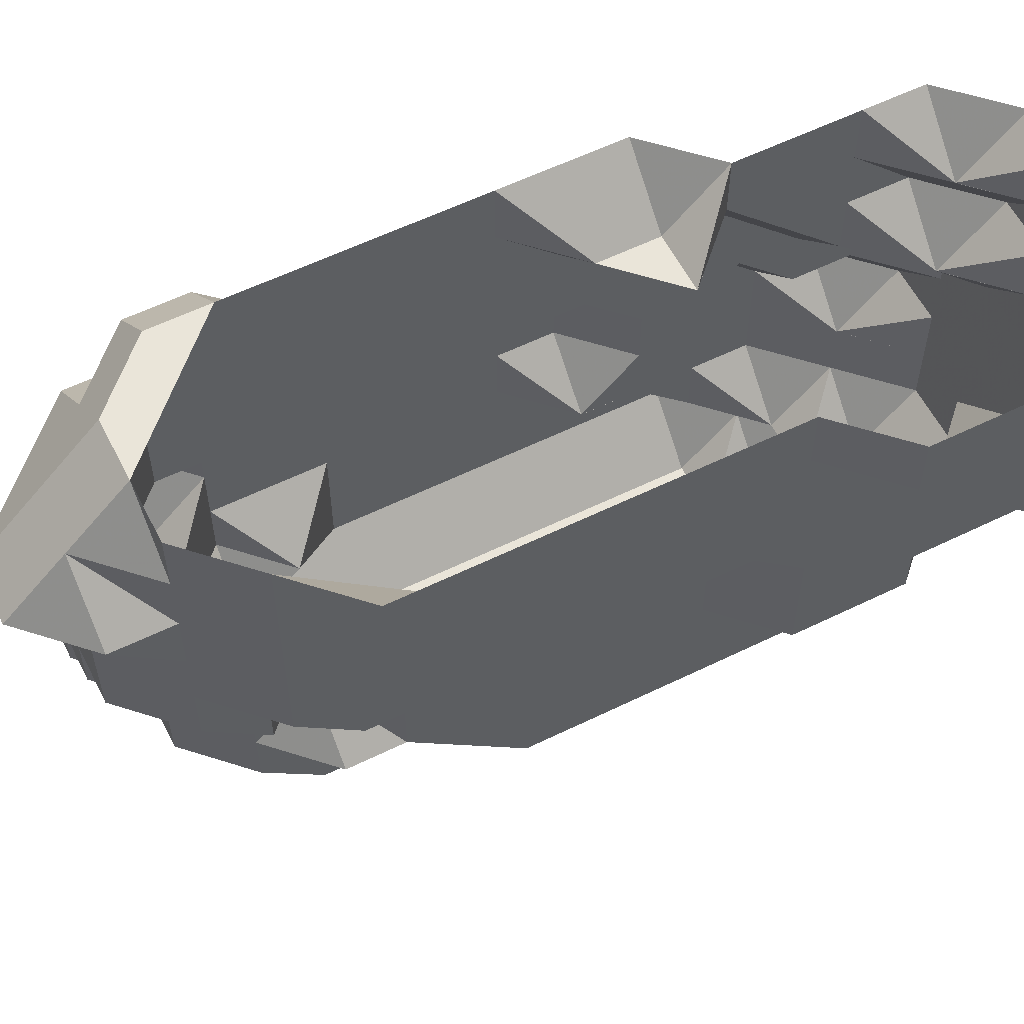
<metadata>
{"format":"obj","ext":"obj","renderer":"f3d","projection":"perspective","resolution":1024,"background":"white","views":[{"elev":58.4,"azim":63.2,"up":"+Z"}]}
</metadata>
<code>
g out-fv\fib1-3-3-0.nii.gz\fib1-3-3-0.nii.gz-354
o out-fv\fib1-3-3-0.nii.gz\fib1-3-3-0.nii.gz-354
v 186 244 245
v 185 244 246
v 186 243 246
v 186 245 245
v 185 245 246
v 186 246 245
v 185 246 246
v 186 247 245
v 185 247 246
v 186 248 245
v 185 248 246
v 186 249 245
v 185 249 246
v 186 250 245
v 185 250 246
v 186 251 245
v 185 251 246
v 186 252 246
v 187 243 245
v 186 243 246
v 187 242 246
v 187 244 245
v 187 245 245
v 187 246 245
v 187 247 245
v 187 248 245
v 187 249 245
v 187 250 245
v 187 251 245
v 187 252 245
v 186 252 246
v 187 253 246
v 188 243 245
v 188 242 246
v 188 244 245
v 188 245 245
v 188 246 245
v 188 247 245
v 188 248 245
v 188 249 245
v 188 250 245
v 188 251 245
v 188 252 245
v 188 253 246
v 189 243 246
v 189 244 246
v 189 245 246
v 189 245 246
v 189 246 245
v 189 247 245
v 189 248 245
v 189 249 245
v 189 250 245
v 189 251 245
v 189 252 246
v 189 252 246
v 190 246 246
v 190 247 246
v 190 248 246
v 190 249 246
v 190 250 246
v 190 251 246
v 186 243 246
v 185 243 247
v 186 242 247
v 186 244 247
v 186 244 247
v 185 245 247
v 186 244 247
v 185 246 247
v 185 247 247
v 185 248 247
v 185 249 247
v 185 250 247
v 186 251 247
v 186 251 247
v 187 242 246
v 186 242 247
v 187 241 247
v 186 244 247
v 186 251 247
v 187 252 247
v 187 252 247
v 188 242 246
v 188 241 247
v 188 252 247
v 188 252 247
v 189 242 247
v 189 243 247
v 189 244 247
v 189 244 247
v 189 245 246
v 189 252 247
v 190 245 247
v 190 246 247
v 190 247 247
v 190 248 247
v 190 249 247
v 190 250 247
v 190 251 247
v 186 242 248
v 185 243 248
v 186 244 247
v 185 244 248
v 185 245 248
v 185 246 248
v 185 247 248
v 185 248 248
v 186 249 248
v 186 249 248
v 186 250 248
v 187 241 248
v 186 242 248
v 186 249 248
v 186 250 248
v 186 251 248
v 187 252 247
v 186 252 248
v 187 253 248
v 188 241 248
v 188 252 247
v 188 253 247
v 187 253 248
v 188 254 248
v 189 242 248
v 189 242 248
v 189 243 247
v 189 244 247
v 189 252 247
v 189 253 247
v 189 254 248
v 190 243 248
v 190 244 248
v 190 245 248
v 190 246 248
v 190 247 248
v 190 248 248
v 190 249 248
v 190 249 248
v 190 250 247
v 190 251 247
v 190 252 247
v 190 253 248
v 190 253 248
v 191 250 248
v 191 251 248
v 191 252 248
v 185 242 248
v 184 242 249
v 185 241 249
v 185 243 249
v 186 241 248
v 185 241 249
v 186 240 249
v 186 242 248
v 185 243 249
v 185 244 249
v 185 245 249
v 185 246 249
v 185 247 249
v 185 248 249
v 186 249 248
v 185 249 249
v 186 250 249
v 187 241 248
v 187 240 249
v 186 250 249
v 186 251 249
v 186 252 249
v 187 253 249
v 188 241 249
v 188 241 249
v 187 253 249
v 188 254 249
v 189 242 249
v 189 243 249
v 189 243 249
v 189 243 249
v 189 254 249
v 190 244 249
v 190 245 249
v 190 246 249
v 190 247 249
v 190 248 249
v 190 249 249
v 190 249 249
v 190 253 249
v 190 253 249
v 191 250 249
v 191 251 249
v 191 252 249
v 185 241 250
v 184 242 250
v 185 243 250
v 186 240 250
v 185 241 250
v 185 243 250
v 185 244 250
v 185 245 250
v 185 246 250
v 185 247 250
v 185 248 250
v 185 249 250
v 186 250 250
v 187 240 250
v 186 250 250
v 186 251 250
v 186 252 250
v 187 253 249
v 186 253 250
v 187 254 250
v 188 240 250
v 188 241 249
v 188 254 250
v 189 241 250
v 189 242 249
v 189 241 250
v 189 243 250
v 189 243 250
v 189 243 250
v 189 254 250
v 190 242 250
v 190 244 250
v 190 245 250
v 190 246 250
v 190 247 250
v 190 248 250
v 190 249 250
v 190 249 250
v 190 253 249
v 190 254 250
v 191 250 250
v 191 251 250
v 191 252 250
v 191 253 250
v 185 242 251
v 186 241 251
v 186 242 251
v 186 243 251
v 186 244 251
v 186 245 251
v 186 246 251
v 186 247 251
v 186 248 251
v 186 249 251
v 187 241 251
v 186 242 251
v 187 241 251
v 186 243 251
v 186 244 251
v 186 245 251
v 186 246 251
v 186 247 251
v 186 248 251
v 186 249 251
v 187 250 251
v 187 250 251
v 186 251 251
v 187 250 251
v 187 252 251
v 187 252 251
v 187 253 251
v 188 240 251
v 187 241 251
v 187 250 251
v 187 252 251
v 187 253 251
v 188 254 251
v 189 240 251
v 189 241 250
v 189 243 250
v 189 254 251
v 190 241 251
v 190 242 251
v 190 242 251
v 190 243 250
v 190 244 250
v 190 245 250
v 190 246 250
v 190 247 250
v 190 248 250
v 190 249 250
v 190 254 251
v 191 243 251
v 191 244 251
v 191 245 251
v 191 246 251
v 191 247 251
v 191 248 251
v 191 249 251
v 191 250 251
v 191 250 251
v 191 251 250
v 191 252 250
v 191 253 250
v 191 254 251
v 192 251 251
v 192 252 251
v 192 253 251
v 187 241 252
v 186 242 252
v 186 243 252
v 186 244 252
v 186 245 252
v 186 246 252
v 186 247 252
v 186 248 252
v 187 249 252
v 187 249 252
v 187 251 252
v 188 240 252
v 187 241 252
v 187 249 252
v 187 250 252
v 187 251 252
v 187 252 252
v 187 253 252
v 188 254 252
v 189 240 252
v 189 254 252
v 190 241 252
v 190 241 252
v 190 242 251
v 190 254 252
v 191 242 252
v 191 243 252
v 191 244 252
v 191 245 252
v 191 246 252
v 191 247 252
v 191 248 252
v 191 249 252
v 191 249 252
v 191 250 251
v 191 254 252
v 192 250 252
v 192 251 252
v 192 252 252
v 192 253 252
v 187 241 253
v 186 242 253
v 186 243 253
v 186 244 253
v 186 245 253
v 186 246 253
v 187 247 253
v 187 247 253
v 187 248 253
v 188 240 253
v 187 241 253
v 187 247 253
v 187 248 253
v 187 249 253
v 187 250 253
v 187 251 253
v 188 252 253
v 188 252 253
v 188 253 253
v 189 240 253
v 188 252 253
v 189 253 253
v 189 253 253
v 190 241 253
v 190 241 253
v 189 253 253
v 190 254 253
v 191 242 253
v 191 243 253
v 191 244 253
v 191 245 253
v 191 246 253
v 191 246 253
v 191 247 252
v 191 248 252
v 191 249 252
v 191 254 253
v 192 247 253
v 192 248 253
v 192 249 253
v 192 250 253
v 192 251 253
v 192 251 253
v 192 252 252
v 192 253 253
v 192 253 253
v 193 252 253
v 187 241 253
v 186 241 254
v 187 240 254
v 186 242 254
v 186 243 254
v 186 244 254
v 186 245 254
v 187 246 254
v 187 246 254
v 188 240 253
v 187 240 254
v 188 239 254
v 187 246 254
v 187 247 254
v 187 248 254
v 187 249 254
v 187 250 254
v 188 251 254
v 188 251 254
v 189 240 253
v 189 239 254
v 188 251 254
v 188 252 254
v 189 253 253
v 188 253 254
v 189 254 254
v 190 240 254
v 190 241 254
v 190 241 254
v 190 254 254
v 191 242 254
v 191 243 254
v 191 244 254
v 191 245 254
v 191 245 254
v 191 246 253
v 191 254 254
v 192 246 254
v 192 247 254
v 192 248 254
v 192 249 254
v 192 250 254
v 192 250 254
v 192 251 253
v 192 253 253
v 192 254 254
v 193 251 254
v 193 252 254
v 193 253 254
v 187 241 255
v 186 242 255
v 187 241 255
v 186 243 255
v 187 244 255
v 187 244 255
v 187 245 255
v 188 240 255
v 188 240 255
v 187 241 255
v 187 244 255
v 187 245 255
v 187 246 255
v 187 247 255
v 188 248 255
v 188 248 255
v 188 249 255
v 188 250 255
v 189 240 255
v 189 240 255
v 188 248 255
v 189 249 255
v 189 249 255
v 188 250 255
v 189 249 255
v 188 251 255
v 188 252 255
v 189 253 255
v 189 253 255
v 190 241 255
v 190 241 255
v 189 249 255
v 189 253 255
v 190 254 255
v 191 242 255
v 191 243 255
v 191 243 255
v 191 244 254
v 191 245 254
v 191 254 255
v 192 244 255
v 192 245 255
v 192 246 255
v 192 247 255
v 192 248 255
v 192 249 255
v 192 249 255
v 192 250 254
v 192 253 255
v 192 253 255
v 192 253 255
v 193 250 255
v 193 251 255
v 193 252 255
v 187 242 256
v 187 243 256
v 188 241 256
v 188 242 256
v 187 243 256
v 188 242 256
v 187 244 256
v 187 245 256
v 187 246 256
v 187 247 256
v 188 248 255
v 187 248 256
v 188 249 255
v 187 249 256
v 188 250 256
v 189 241 256
v 188 242 256
v 189 241 256
v 189 249 255
v 188 250 256
v 188 251 256
v 188 252 256
v 189 253 255
v 188 253 256
v 189 254 256
v 190 241 256
v 190 254 256
v 191 242 256
v 191 242 256
v 191 243 255
v 191 254 256
v 192 243 256
v 192 244 256
v 192 245 256
v 192 246 256
v 192 247 256
v 192 248 256
v 192 249 256
v 192 249 256
v 192 253 255
v 192 254 256
v 193 250 256
v 193 251 256
v 193 252 256
v 193 253 256
f 1 2 3
f 1 4 2
f 2 4 5
f 4 6 5
f 5 6 7
f 6 8 7
f 7 8 9
f 8 10 9
f 9 10 11
f 10 12 11
f 11 12 13
f 12 14 13
f 13 14 15
f 14 16 15
f 15 16 17
f 16 18 17
f 19 20 21
f 19 22 20
f 20 22 1
f 20 1 3
f 1 22 4
f 4 22 23
f 4 23 6
f 6 23 24
f 6 24 8
f 8 24 25
f 8 25 10
f 10 25 26
f 10 26 12
f 12 26 27
f 12 27 14
f 14 27 28
f 14 28 16
f 16 28 29
f 16 29 18
f 18 29 30
f 18 30 31
f 30 32 31
f 19 21 33
f 33 21 34
f 19 33 22
f 22 33 35
f 22 35 23
f 23 35 36
f 23 36 24
f 24 36 37
f 24 37 25
f 25 37 38
f 25 38 26
f 26 38 39
f 26 39 27
f 27 39 40
f 27 40 28
f 28 40 41
f 28 41 29
f 29 41 42
f 29 42 30
f 30 42 43
f 30 43 32
f 32 43 44
f 33 34 45
f 33 45 35
f 35 45 46
f 35 46 36
f 36 46 47
f 36 47 37
f 37 47 48
f 37 48 49
f 37 49 38
f 38 49 50
f 38 50 39
f 39 50 51
f 39 51 40
f 40 51 52
f 40 52 41
f 41 52 53
f 41 53 42
f 42 53 54
f 42 54 43
f 43 54 55
f 43 55 56
f 43 56 44
f 49 48 57
f 49 57 50
f 50 57 58
f 50 58 51
f 51 58 59
f 51 59 52
f 52 59 60
f 52 60 53
f 53 60 61
f 53 61 54
f 54 61 62
f 54 62 55
f 63 64 65
f 3 2 66
f 63 67 64
f 2 5 66
f 66 5 68
f 66 68 69
f 5 7 68
f 68 7 70
f 7 9 70
f 70 9 71
f 9 11 71
f 71 11 72
f 11 13 72
f 72 13 73
f 13 15 73
f 73 15 74
f 15 17 74
f 74 17 75
f 74 75 76
f 17 18 75
f 77 78 79
f 21 20 77
f 77 20 63
f 77 63 78
f 78 63 65
f 20 3 63
f 63 3 66
f 63 66 67
f 67 66 80
f 66 69 80
f 75 81 76
f 18 31 75
f 75 31 82
f 75 82 81
f 81 82 83
f 31 32 82
f 77 79 84
f 84 79 85
f 34 21 84
f 84 21 77
f 82 86 83
f 83 86 87
f 44 86 32
f 32 86 82
f 84 85 88
f 34 84 45
f 45 84 88
f 45 88 89
f 45 89 46
f 46 89 90
f 46 90 47
f 47 90 91
f 47 91 92
f 47 92 48
f 55 93 56
f 56 93 87
f 56 87 86
f 56 86 44
f 92 91 94
f 48 92 57
f 57 92 94
f 57 94 95
f 57 95 58
f 58 95 96
f 58 96 59
f 59 96 97
f 59 97 60
f 60 97 98
f 60 98 61
f 61 98 99
f 61 99 62
f 62 99 100
f 62 100 55
f 55 100 93
f 65 64 101
f 101 64 102
f 64 67 102
f 102 67 103
f 102 103 104
f 69 68 103
f 103 68 105
f 103 105 104
f 68 70 105
f 105 70 106
f 70 71 106
f 106 71 107
f 71 72 107
f 107 72 108
f 72 73 108
f 108 73 109
f 108 109 110
f 73 74 109
f 109 74 111
f 74 76 111
f 79 78 112
f 112 78 113
f 78 65 113
f 113 65 101
f 67 80 103
f 80 69 103
f 109 114 110
f 109 111 114
f 114 111 115
f 76 81 111
f 111 81 116
f 111 116 115
f 81 83 116
f 116 83 117
f 116 117 118
f 117 119 118
f 85 79 120
f 120 79 112
f 87 121 83
f 83 121 117
f 117 121 119
f 119 121 122
f 119 122 123
f 122 124 123
f 85 120 88
f 88 120 125
f 88 125 89
f 89 125 126
f 89 126 127
f 89 127 90
f 90 127 128
f 90 128 91
f 93 129 87
f 87 129 121
f 121 129 122
f 122 129 130
f 122 130 124
f 124 130 131
f 127 126 132
f 127 132 128
f 128 132 133
f 91 128 94
f 94 128 133
f 94 133 134
f 94 134 95
f 95 134 135
f 95 135 96
f 96 135 136
f 96 136 97
f 97 136 137
f 97 137 98
f 98 137 138
f 98 138 99
f 99 138 139
f 99 139 140
f 99 140 100
f 100 140 141
f 100 141 93
f 93 141 142
f 93 142 129
f 129 142 130
f 130 142 143
f 130 143 144
f 130 144 131
f 140 139 145
f 140 145 141
f 141 145 146
f 141 146 142
f 142 146 147
f 142 147 143
f 148 149 150
f 148 151 149
f 152 153 154
f 152 155 153
f 153 155 148
f 153 148 150
f 101 102 155
f 155 102 156
f 155 156 148
f 148 156 151
f 102 104 156
f 156 104 157
f 104 105 157
f 157 105 158
f 105 106 158
f 158 106 159
f 106 107 159
f 159 107 160
f 107 108 160
f 160 108 161
f 108 110 161
f 161 110 162
f 161 162 163
f 162 164 163
f 152 154 165
f 165 154 166
f 112 113 165
f 165 113 155
f 165 155 152
f 113 101 155
f 110 114 162
f 114 115 162
f 162 115 167
f 162 167 164
f 115 116 167
f 167 116 168
f 116 118 168
f 168 118 169
f 118 119 169
f 169 119 170
f 165 166 171
f 120 112 172
f 172 112 165
f 172 165 171
f 119 123 170
f 170 123 173
f 123 124 173
f 173 124 174
f 120 172 125
f 125 172 175
f 125 175 126
f 126 175 176
f 126 176 177
f 177 176 178
f 131 179 124
f 124 179 174
f 126 177 132
f 132 177 133
f 133 177 178
f 133 178 180
f 133 180 134
f 134 180 181
f 134 181 135
f 135 181 182
f 135 182 136
f 136 182 183
f 136 183 137
f 137 183 184
f 137 184 138
f 138 184 185
f 138 185 139
f 139 185 186
f 143 187 144
f 144 187 188
f 144 188 131
f 131 188 179
f 139 186 145
f 145 186 189
f 145 189 146
f 146 189 190
f 146 190 147
f 147 190 191
f 147 191 143
f 143 191 187
f 150 149 192
f 192 149 193
f 149 151 193
f 193 151 194
f 154 153 195
f 195 153 196
f 153 150 196
f 196 150 192
f 151 156 194
f 194 156 197
f 156 157 197
f 197 157 198
f 157 158 198
f 198 158 199
f 158 159 199
f 199 159 200
f 159 160 200
f 200 160 201
f 160 161 201
f 201 161 202
f 161 163 202
f 202 163 203
f 163 164 203
f 203 164 204
f 166 154 205
f 205 154 195
f 164 167 204
f 204 167 206
f 167 168 206
f 206 168 207
f 168 169 207
f 207 169 208
f 169 170 208
f 208 170 209
f 208 209 210
f 209 211 210
f 166 205 171
f 171 205 212
f 171 212 213
f 171 213 172
f 170 173 209
f 173 174 209
f 209 174 214
f 209 214 211
f 213 212 215
f 172 213 175
f 175 213 215
f 175 215 216
f 216 215 217
f 175 216 176
f 176 216 218
f 176 218 219
f 176 219 178
f 178 219 220
f 179 221 174
f 174 221 214
f 216 217 222
f 216 222 218
f 178 220 180
f 180 220 223
f 180 223 181
f 181 223 224
f 181 224 182
f 182 224 225
f 182 225 183
f 183 225 226
f 183 226 184
f 184 226 227
f 184 227 185
f 185 227 228
f 185 228 186
f 186 228 229
f 187 230 188
f 188 230 179
f 179 230 231
f 179 231 221
f 186 229 189
f 189 229 232
f 189 232 190
f 190 232 233
f 190 233 191
f 191 233 234
f 191 234 187
f 187 234 235
f 187 235 230
f 230 235 231
f 192 193 236
f 193 194 236
f 195 196 237
f 196 192 237
f 237 192 236
f 237 236 238
f 194 197 236
f 236 197 239
f 236 239 238
f 197 198 239
f 239 198 240
f 198 199 240
f 240 199 241
f 199 200 241
f 241 200 242
f 200 201 242
f 242 201 243
f 201 202 243
f 243 202 244
f 202 203 244
f 244 203 245
f 203 204 245
f 205 195 246
f 246 195 237
f 237 238 246
f 246 238 247
f 246 247 248
f 238 239 247
f 247 239 249
f 239 240 249
f 249 240 250
f 240 241 250
f 250 241 251
f 241 242 251
f 251 242 252
f 242 243 252
f 252 243 253
f 243 244 253
f 253 244 254
f 244 245 254
f 254 245 255
f 204 206 245
f 245 206 256
f 245 256 255
f 255 256 257
f 206 207 256
f 256 207 258
f 256 258 259
f 207 208 258
f 258 208 260
f 258 260 261
f 208 210 260
f 260 210 262
f 210 211 262
f 212 205 263
f 263 205 246
f 263 246 264
f 246 248 264
f 256 265 257
f 256 259 265
f 260 266 261
f 260 262 266
f 266 262 267
f 214 268 211
f 211 268 267
f 211 267 262
f 212 263 215
f 215 263 269
f 215 269 270
f 215 270 217
f 218 271 219
f 219 271 220
f 221 272 214
f 214 272 268
f 270 269 273
f 217 270 222
f 222 270 273
f 222 273 274
f 222 274 218
f 218 274 275
f 218 275 271
f 271 275 276
f 220 271 223
f 223 271 276
f 223 276 277
f 223 277 224
f 224 277 278
f 224 278 225
f 225 278 279
f 225 279 226
f 226 279 280
f 226 280 227
f 227 280 281
f 227 281 228
f 228 281 282
f 228 282 229
f 231 283 221
f 221 283 272
f 276 275 284
f 276 284 277
f 277 284 285
f 277 285 278
f 278 285 286
f 278 286 279
f 279 286 287
f 279 287 280
f 280 287 288
f 280 288 281
f 281 288 289
f 281 289 282
f 282 289 290
f 229 282 232
f 232 282 290
f 232 290 291
f 232 291 233
f 233 291 292
f 233 292 293
f 233 293 234
f 234 293 294
f 234 294 235
f 235 294 295
f 235 295 231
f 231 295 296
f 231 296 283
f 293 292 297
f 293 297 294
f 294 297 298
f 294 298 295
f 295 298 299
f 295 299 296
f 248 247 300
f 300 247 301
f 247 249 301
f 301 249 302
f 249 250 302
f 302 250 303
f 250 251 303
f 303 251 304
f 251 252 304
f 304 252 305
f 252 253 305
f 305 253 306
f 253 254 306
f 306 254 307
f 254 255 307
f 307 255 308
f 307 308 309
f 255 257 308
f 259 258 310
f 258 261 310
f 263 264 311
f 311 264 312
f 264 248 312
f 312 248 300
f 308 313 309
f 257 265 308
f 308 265 314
f 308 314 313
f 265 259 314
f 314 259 310
f 314 310 315
f 261 266 310
f 310 266 316
f 310 316 315
f 266 267 316
f 316 267 317
f 267 268 317
f 317 268 318
f 269 263 319
f 319 263 311
f 272 320 268
f 268 320 318
f 269 319 273
f 273 319 321
f 273 321 274
f 274 321 322
f 274 322 323
f 274 323 275
f 283 324 272
f 272 324 320
f 323 322 325
f 275 323 284
f 284 323 325
f 284 325 326
f 284 326 285
f 285 326 327
f 285 327 286
f 286 327 328
f 286 328 287
f 287 328 329
f 287 329 288
f 288 329 330
f 288 330 289
f 289 330 331
f 289 331 290
f 290 331 332
f 290 332 291
f 291 332 333
f 291 333 334
f 291 334 292
f 296 335 283
f 283 335 324
f 334 333 336
f 292 334 297
f 297 334 336
f 297 336 337
f 297 337 298
f 298 337 338
f 298 338 299
f 299 338 339
f 299 339 296
f 296 339 335
f 300 301 340
f 340 301 341
f 301 302 341
f 341 302 342
f 302 303 342
f 342 303 343
f 303 304 343
f 343 304 344
f 304 305 344
f 344 305 345
f 305 306 345
f 345 306 346
f 345 346 347
f 306 307 346
f 346 307 348
f 307 309 348
f 311 312 349
f 349 312 350
f 312 300 350
f 350 300 340
f 346 351 347
f 346 348 351
f 351 348 352
f 309 313 348
f 348 313 353
f 348 353 352
f 313 314 353
f 353 314 354
f 314 315 354
f 354 315 355
f 315 316 355
f 355 316 356
f 355 356 357
f 316 317 356
f 356 317 358
f 317 318 358
f 319 311 359
f 359 311 349
f 356 360 357
f 356 358 360
f 360 358 361
f 360 361 362
f 320 361 318
f 318 361 358
f 319 359 321
f 321 359 363
f 321 363 322
f 322 363 364
f 361 365 362
f 324 366 320
f 320 366 365
f 320 365 361
f 322 364 325
f 325 364 367
f 325 367 326
f 326 367 368
f 326 368 327
f 327 368 369
f 327 369 328
f 328 369 370
f 328 370 329
f 329 370 371
f 329 371 330
f 330 371 372
f 330 372 373
f 330 373 331
f 331 373 374
f 331 374 332
f 332 374 375
f 332 375 333
f 335 376 324
f 324 376 366
f 373 372 377
f 373 377 374
f 374 377 378
f 374 378 375
f 375 378 379
f 333 375 336
f 336 375 379
f 336 379 380
f 336 380 337
f 337 380 381
f 337 381 338
f 338 381 382
f 338 382 383
f 338 383 339
f 339 383 384
f 339 384 385
f 339 385 335
f 335 385 376
f 383 382 386
f 383 386 384
f 387 388 389
f 340 341 387
f 387 341 390
f 387 390 388
f 341 342 390
f 390 342 391
f 342 343 391
f 391 343 392
f 343 344 392
f 392 344 393
f 344 345 393
f 393 345 394
f 393 394 395
f 345 347 394
f 396 397 398
f 349 350 396
f 396 350 387
f 396 387 397
f 397 387 389
f 350 340 387
f 394 399 395
f 347 351 394
f 394 351 400
f 394 400 399
f 351 352 400
f 400 352 401
f 352 353 401
f 401 353 402
f 353 354 402
f 402 354 403
f 354 355 403
f 403 355 404
f 403 404 405
f 355 357 404
f 396 398 406
f 406 398 407
f 359 349 406
f 406 349 396
f 404 408 405
f 357 360 404
f 404 360 409
f 404 409 408
f 360 362 409
f 409 362 410
f 409 410 411
f 410 412 411
f 406 407 413
f 359 406 363
f 363 406 413
f 363 413 414
f 363 414 364
f 364 414 415
f 362 365 410
f 365 366 410
f 410 366 416
f 410 416 412
f 364 415 367
f 367 415 417
f 367 417 368
f 368 417 418
f 368 418 369
f 369 418 419
f 369 419 370
f 370 419 420
f 370 420 371
f 371 420 421
f 371 421 422
f 371 422 372
f 376 423 366
f 366 423 416
f 422 421 424
f 372 422 377
f 377 422 424
f 377 424 425
f 377 425 378
f 378 425 426
f 378 426 379
f 379 426 427
f 379 427 380
f 380 427 428
f 380 428 381
f 381 428 429
f 381 429 430
f 381 430 382
f 384 431 385
f 385 431 376
f 376 431 432
f 376 432 423
f 430 429 433
f 382 430 386
f 386 430 433
f 386 433 434
f 386 434 384
f 384 434 435
f 384 435 431
f 431 435 432
f 389 388 436
f 388 390 436
f 436 390 437
f 436 437 438
f 390 391 437
f 437 391 439
f 391 392 439
f 439 392 440
f 439 440 441
f 392 393 440
f 440 393 442
f 393 395 442
f 398 397 443
f 397 389 443
f 443 389 436
f 443 436 444
f 444 436 445
f 436 438 445
f 440 446 441
f 440 442 446
f 446 442 447
f 395 399 442
f 442 399 448
f 442 448 447
f 399 400 448
f 448 400 449
f 400 401 449
f 449 401 450
f 449 450 451
f 401 402 450
f 450 402 452
f 402 403 452
f 452 403 453
f 403 405 453
f 407 398 454
f 454 398 443
f 443 444 454
f 454 444 455
f 450 456 451
f 450 452 456
f 456 452 457
f 456 457 458
f 452 453 457
f 457 453 459
f 457 459 460
f 405 408 453
f 453 408 461
f 453 461 459
f 408 409 461
f 461 409 462
f 409 411 462
f 462 411 463
f 462 463 464
f 411 412 463
f 407 454 413
f 413 454 414
f 414 454 455
f 414 455 465
f 414 465 415
f 415 465 466
f 457 467 458
f 457 460 467
f 463 468 464
f 416 469 412
f 412 469 468
f 412 468 463
f 415 466 417
f 417 466 470
f 417 470 418
f 418 470 471
f 418 471 419
f 419 471 472
f 419 472 473
f 419 473 420
f 420 473 474
f 420 474 421
f 423 475 416
f 416 475 469
f 473 472 476
f 473 476 474
f 474 476 477
f 421 474 424
f 424 474 477
f 424 477 478
f 424 478 425
f 425 478 479
f 425 479 426
f 426 479 480
f 426 480 427
f 427 480 481
f 427 481 428
f 428 481 482
f 428 482 483
f 428 483 429
f 484 485 486
f 432 484 423
f 423 484 486
f 423 486 475
f 483 482 487
f 429 483 433
f 433 483 487
f 433 487 488
f 433 488 434
f 434 488 489
f 434 489 435
f 435 489 485
f 435 485 484
f 435 484 432
f 438 437 490
f 437 439 490
f 490 439 491
f 439 441 491
f 444 445 492
f 445 438 492
f 492 438 490
f 492 490 493
f 490 491 493
f 493 491 494
f 493 494 495
f 441 446 491
f 491 446 496
f 491 496 494
f 446 447 496
f 496 447 497
f 447 448 497
f 497 448 498
f 448 449 498
f 498 449 499
f 449 451 499
f 499 451 500
f 499 500 501
f 500 502 501
f 501 502 503
f 502 504 503
f 455 444 505
f 505 444 492
f 492 493 505
f 505 493 506
f 505 506 507
f 493 495 506
f 451 456 500
f 456 458 500
f 500 458 508
f 500 508 502
f 460 459 508
f 508 459 509
f 508 509 502
f 502 509 504
f 459 461 509
f 509 461 510
f 461 462 510
f 510 462 511
f 462 464 511
f 511 464 512
f 511 512 513
f 512 514 513
f 455 505 465
f 465 505 466
f 466 505 507
f 466 507 515
f 458 467 508
f 467 460 508
f 464 468 512
f 468 469 512
f 512 469 516
f 512 516 514
f 466 515 470
f 470 515 517
f 470 517 471
f 471 517 518
f 471 518 519
f 471 519 472
f 475 520 469
f 469 520 516
f 519 518 521
f 472 519 476
f 476 519 521
f 476 521 522
f 476 522 477
f 477 522 523
f 477 523 478
f 478 523 524
f 478 524 479
f 479 524 525
f 479 525 480
f 480 525 526
f 480 526 481
f 481 526 527
f 481 527 482
f 482 527 528
f 485 529 486
f 486 529 475
f 475 529 530
f 475 530 520
f 482 528 487
f 487 528 531
f 487 531 488
f 488 531 532
f 488 532 489
f 489 532 533
f 489 533 485
f 485 533 534
f 485 534 529
f 529 534 530

</code>
